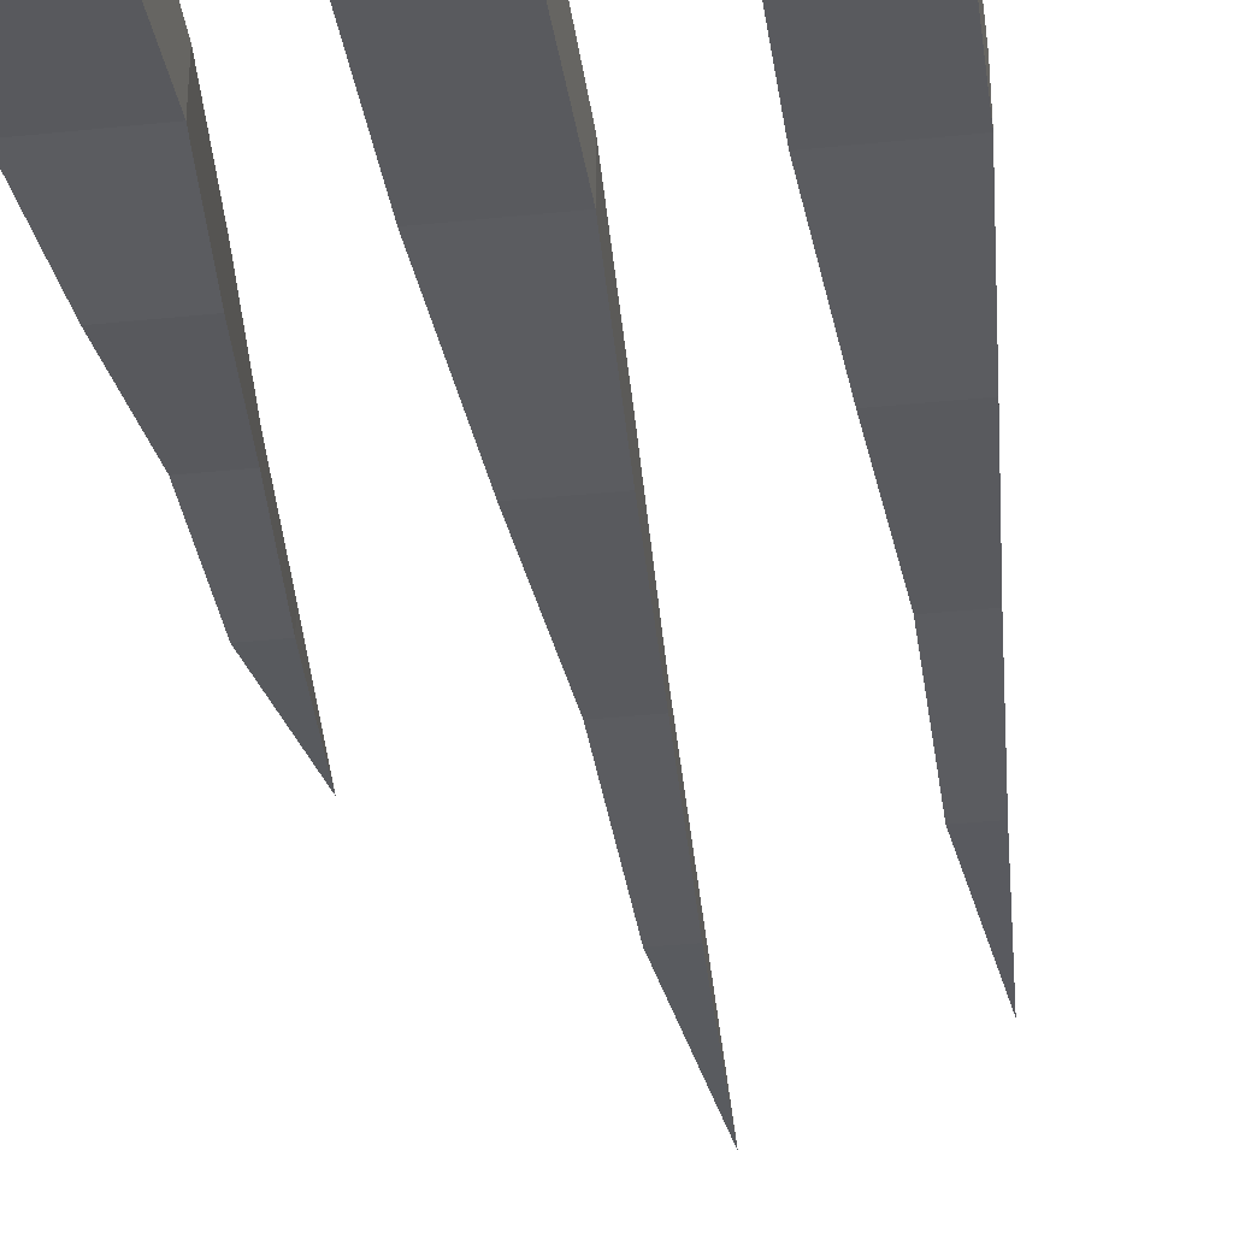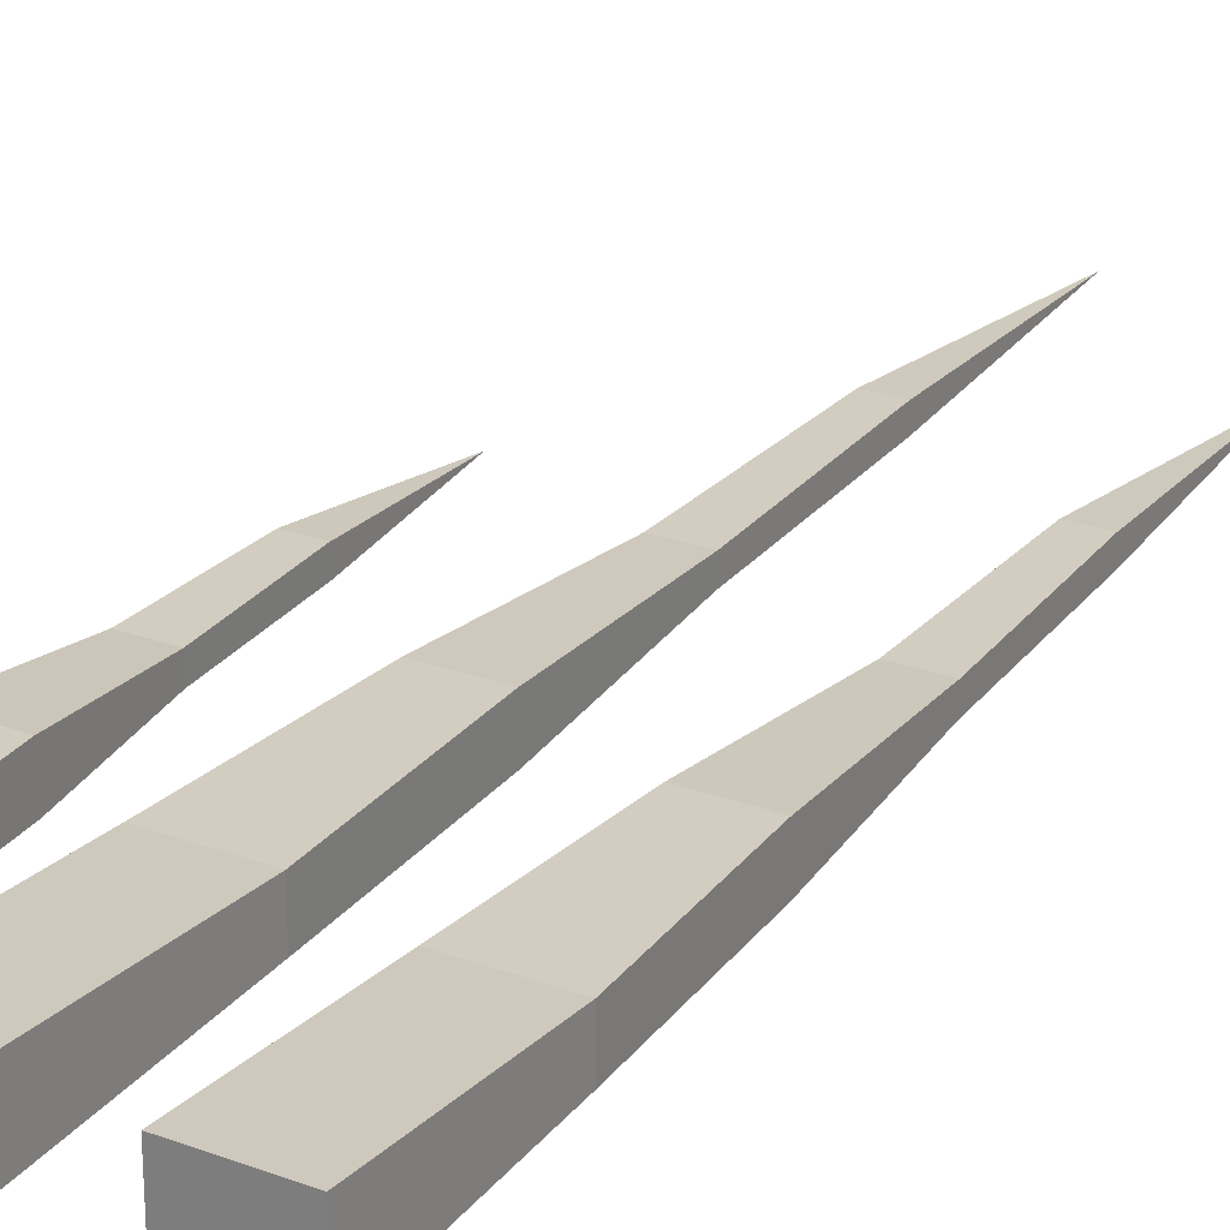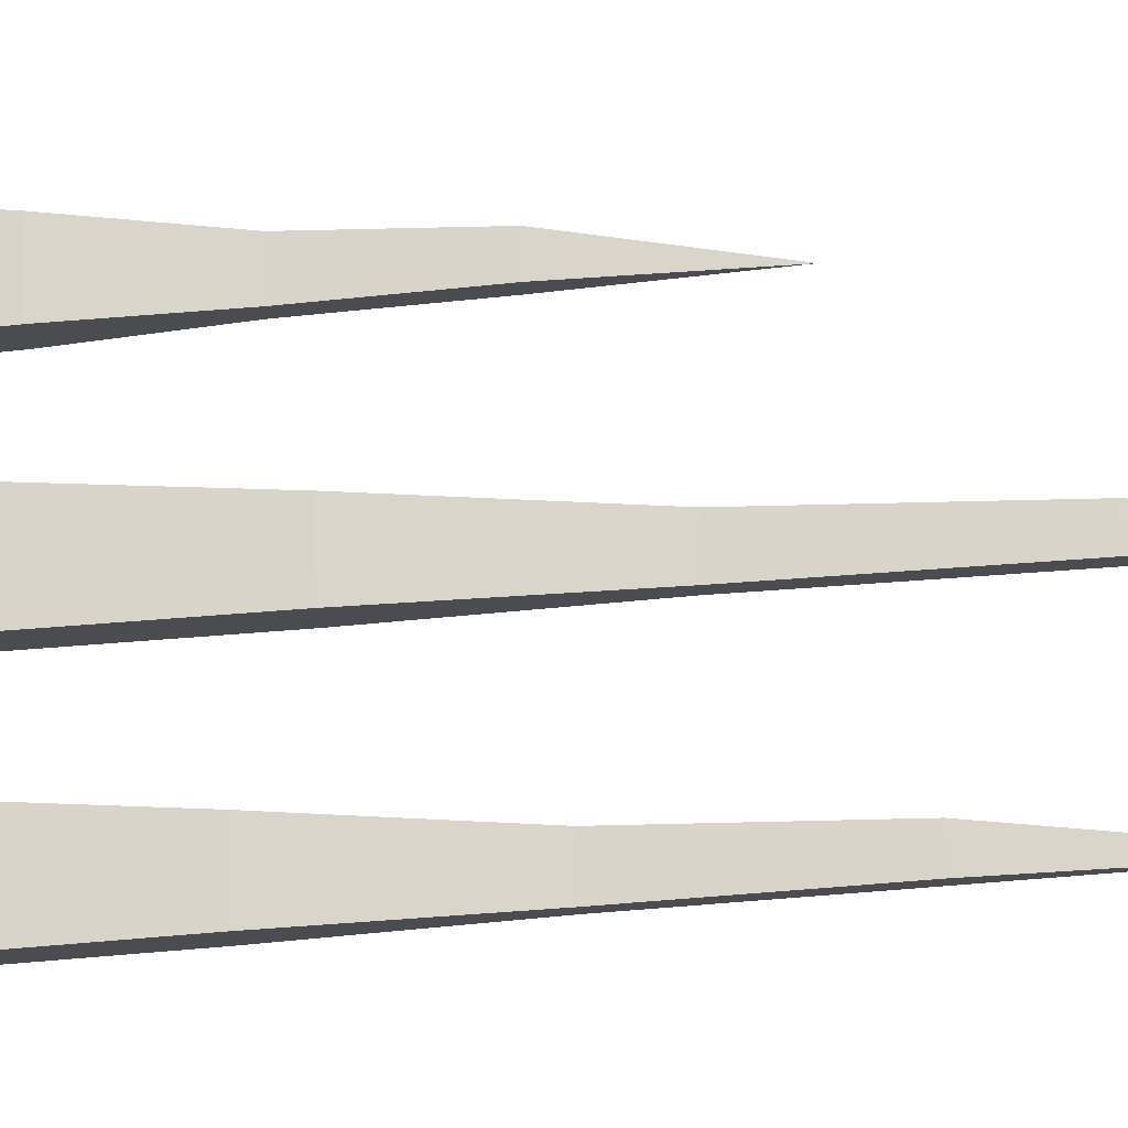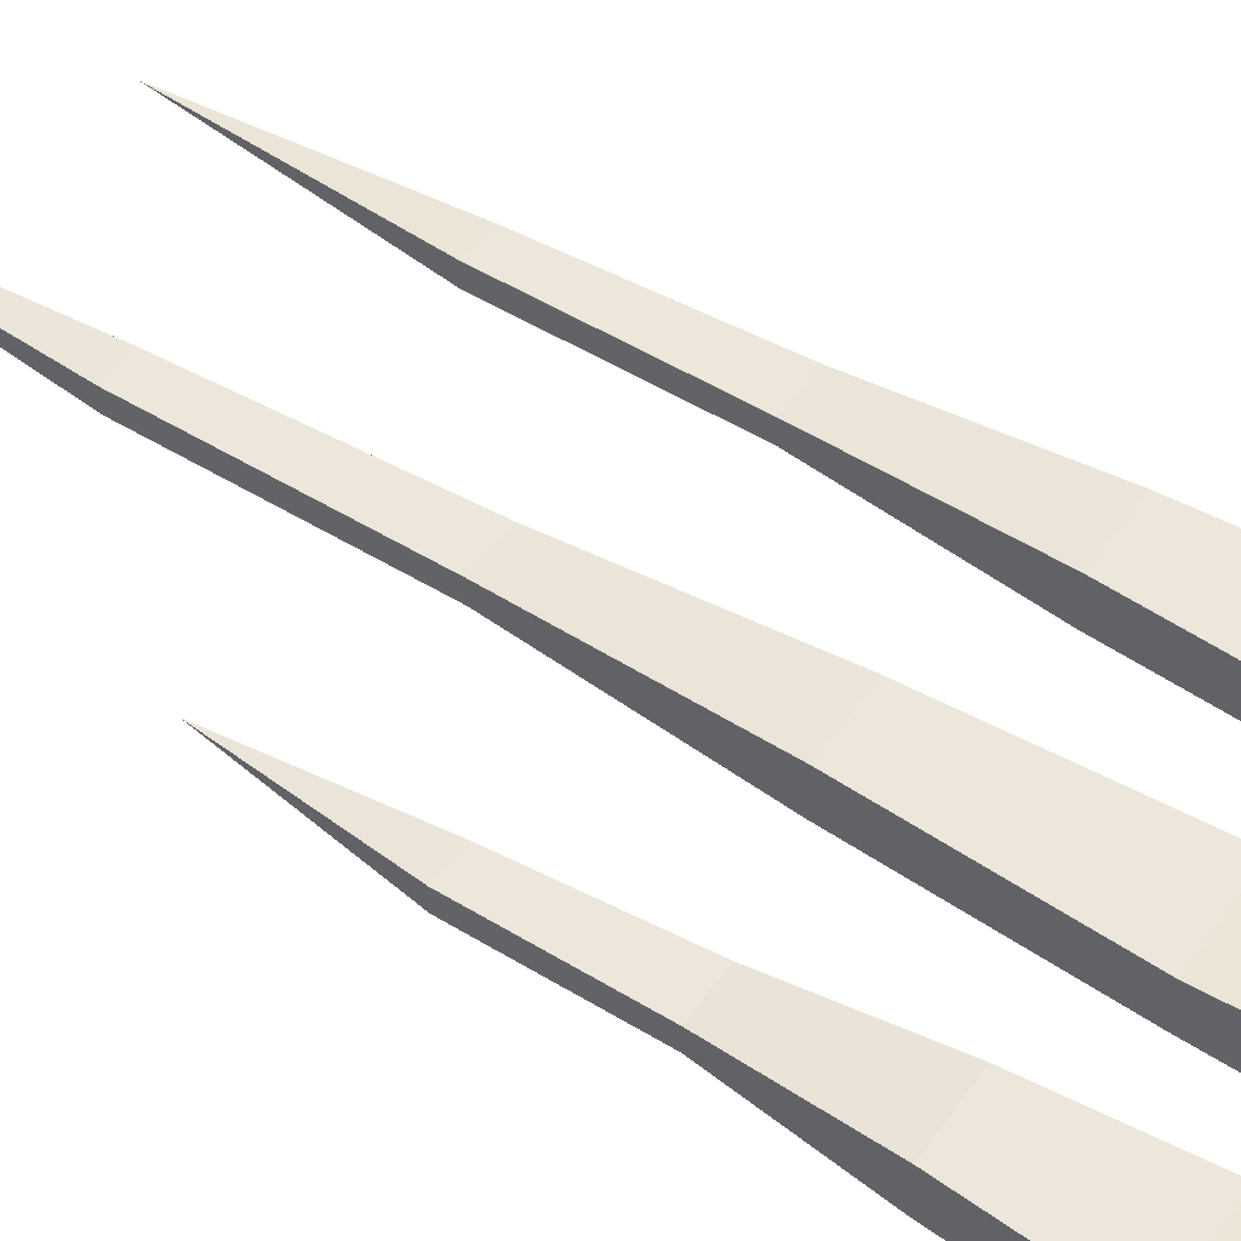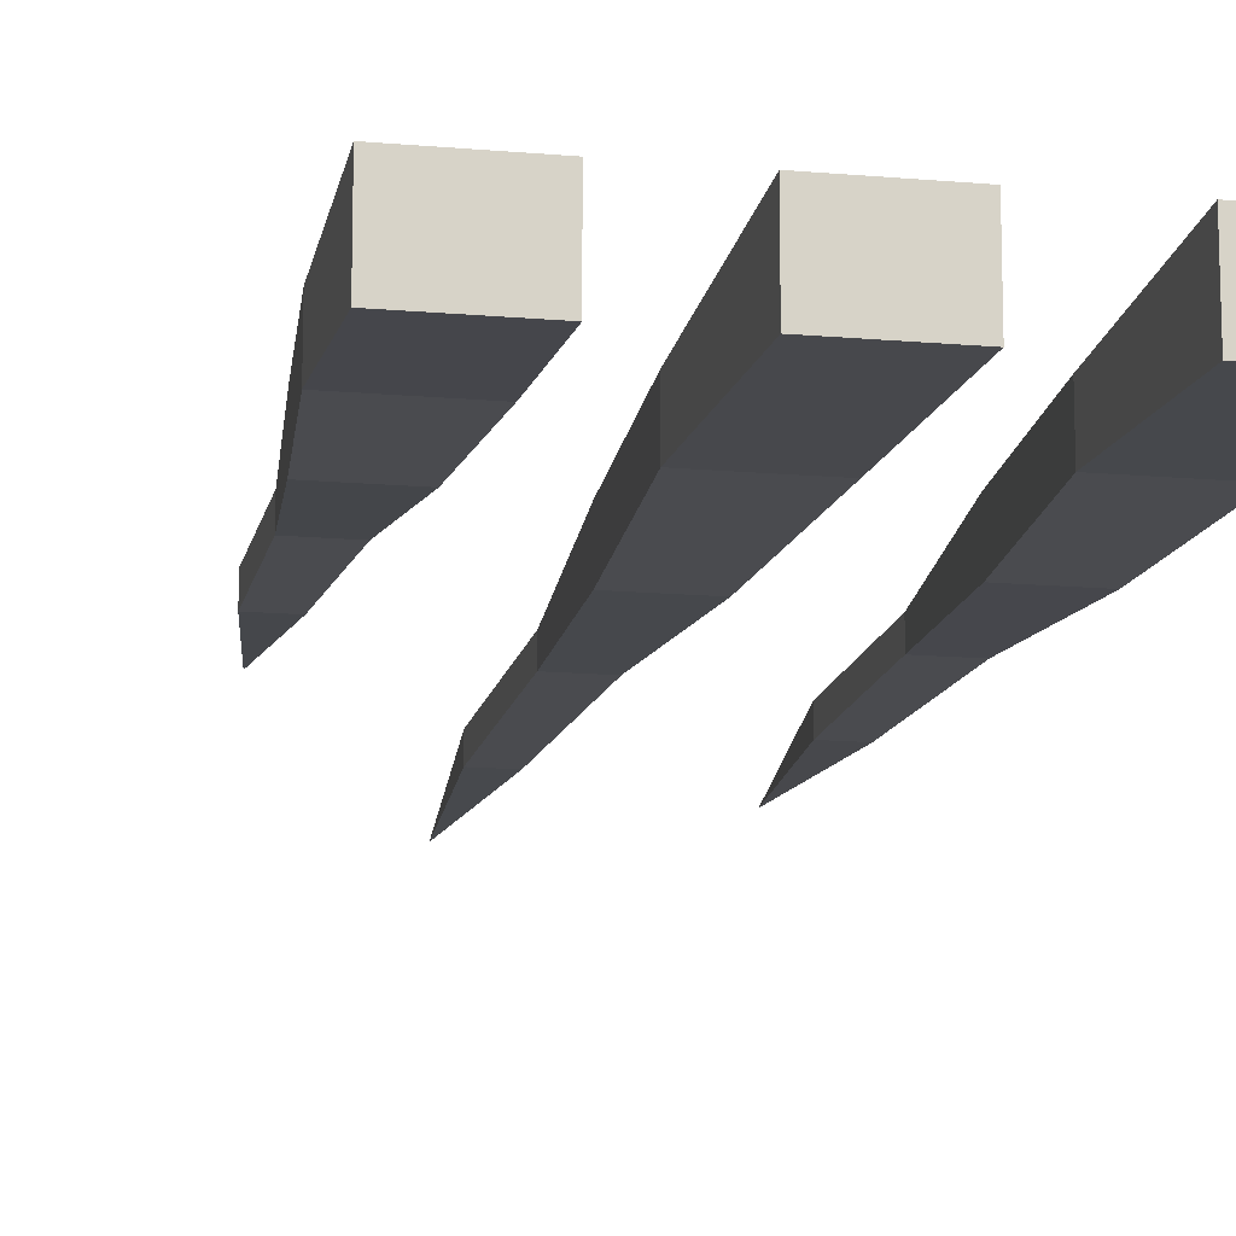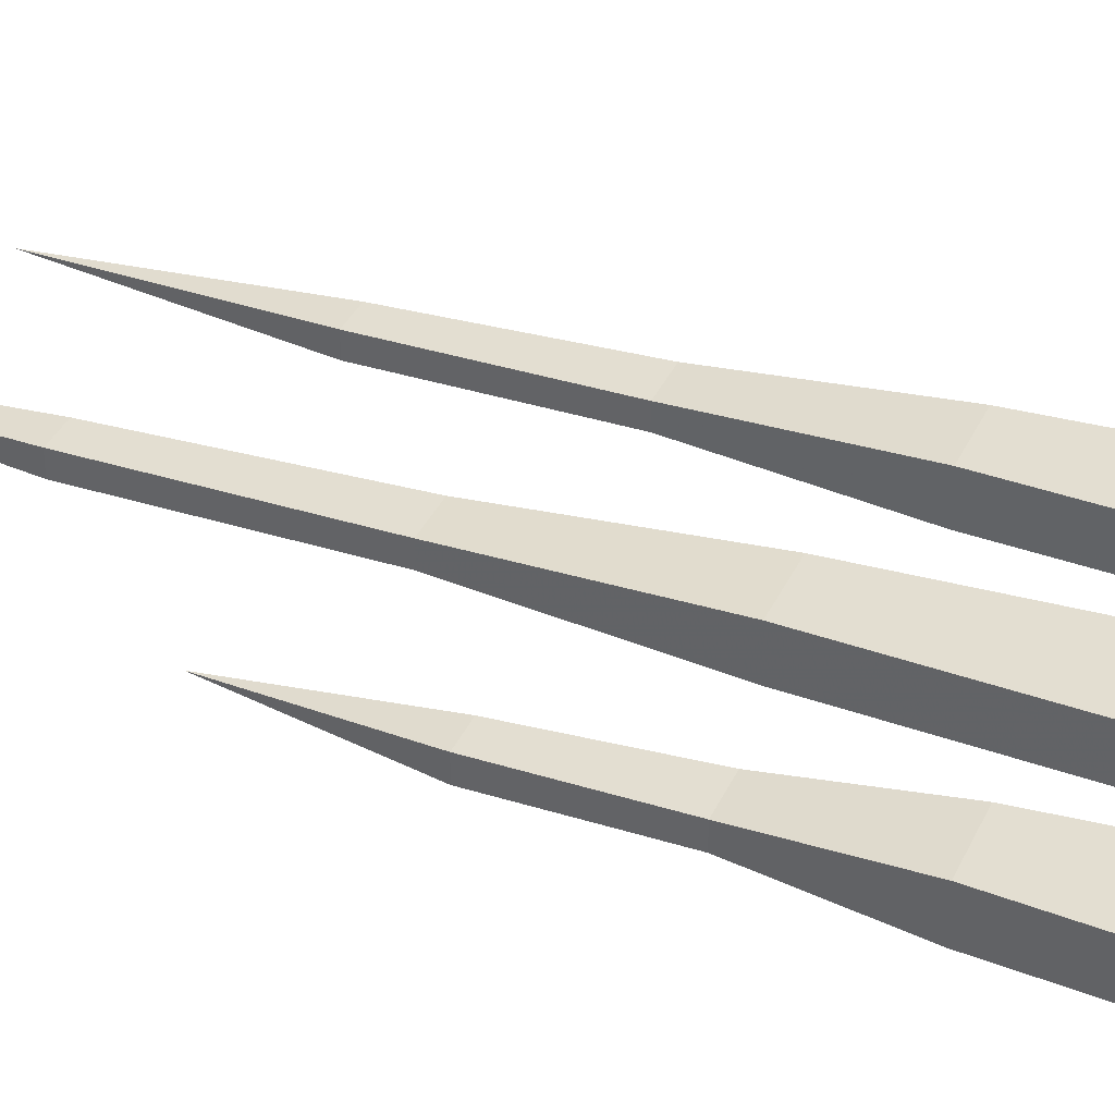
<metadata>
{"format":"obj","ext":"obj","renderer":"f3d","projection":"perspective","resolution":1024,"background":"white","views":[{"elev":-34.6,"azim":7.9,"up":"+Y"},{"elev":24.8,"azim":31.1,"up":"+Y"},{"elev":74.9,"azim":88.7,"up":"+Y"},{"elev":51.0,"azim":-56.3,"up":"+Y"},{"elev":-14.3,"azim":-11.2,"up":"+Y"},{"elev":36.2,"azim":-67.6,"up":"+Y"}]}
</metadata>
<code>
o object/whipping_plant
v 8 -2 -65
v -8 -2 -65
v -8 0 -24
v 8 0 -24
v 8 -12 -24
v 8 -10 -65
v 6 -2 -103
v -6 -2 -103
v -6 -10 -103
v -8 -10 -65
v -8 -12 -24
v 6 -10 -103
v 4 -4 -141
v -4 -4 -141
v -4 -8 -141
v 4 -8 -141
v 2 -4 -183
v -4 -4 -183
v -4 -8 -183
v 2 -8 -183
v 0 -6 -231
v -22 -2 -50
v -38 -2 -50
v -38 0 -24
v -22 0 -24
v -22 -12 -24
v -22 -10 -50
v -24 -2 -74
v -36 -2 -74
v -36 -10 -74
v -38 -10 -50
v -38 -12 -24
v -24 -10 -74
v -26 -4 -98
v -34 -4 -98
v -34 -8 -98
v -26 -8 -98
v -28 -4 -124
v -34 -4 -124
v -34 -8 -124
v -28 -8 -124
v -30 -6 -154
v 40 -2 -60
v 24 -2 -60
v 24 0 -24
v 40 0 -24
v 40 -12 -24
v 40 -10 -60
v 38 -2 -94
v 26 -2 -94
v 26 -10 -94
v 24 -10 -60
v 24 -12 -24
v 38 -10 -94
v 36 -4 -128
v 28 -4 -128
v 28 -8 -128
v 36 -8 -128
v 34 -4 -164
v 28 -4 -164
v 28 -8 -164
v 34 -8 -164
v 32 -6 -206
f 1 2 3
f 1 3 4
f 1 4 5
f 1 5 6
f 1 6 7
f 1 7 2
f 2 7 8
f 2 8 9
f 2 9 10
f 2 10 3
f 3 10 11
f 3 11 4
f 4 11 5
f 5 11 10
f 5 10 6
f 6 10 9
f 6 9 12
f 6 12 7
f 7 12 13
f 7 13 8
f 8 13 14
f 8 14 15
f 8 15 9
f 9 15 12
f 12 15 16
f 12 16 13
f 13 16 17
f 13 17 14
f 14 17 18
f 14 18 19
f 14 19 15
f 15 19 16
f 16 19 20
f 16 20 17
f 17 20 21
f 17 21 18
f 18 21 19
f 19 21 20
f 22 23 24
f 22 24 25
f 22 25 26
f 22 26 27
f 22 27 28
f 22 28 23
f 23 28 29
f 23 29 30
f 23 30 31
f 23 31 24
f 24 31 32
f 24 32 25
f 25 32 26
f 26 32 31
f 26 31 27
f 27 31 30
f 27 30 33
f 27 33 28
f 28 33 34
f 28 34 29
f 29 34 35
f 29 35 36
f 29 36 30
f 30 36 33
f 33 36 37
f 33 37 34
f 34 37 38
f 34 38 35
f 35 38 39
f 35 39 40
f 35 40 36
f 36 40 37
f 37 40 41
f 37 41 38
f 38 41 42
f 38 42 39
f 39 42 40
f 40 42 41
f 43 44 45
f 43 45 46
f 43 46 47
f 43 47 48
f 43 48 49
f 43 49 44
f 44 49 50
f 44 50 51
f 44 51 52
f 44 52 45
f 45 52 53
f 45 53 46
f 46 53 47
f 47 53 52
f 47 52 48
f 48 52 51
f 48 51 54
f 48 54 49
f 49 54 55
f 49 55 50
f 50 55 56
f 50 56 57
f 50 57 51
f 51 57 54
f 54 57 58
f 54 58 55
f 55 58 59
f 55 59 56
f 56 59 60
f 56 60 61
f 56 61 57
f 57 61 58
f 58 61 62
f 58 62 59
f 59 62 63
f 59 63 60
f 60 63 61
f 61 63 62

</code>
